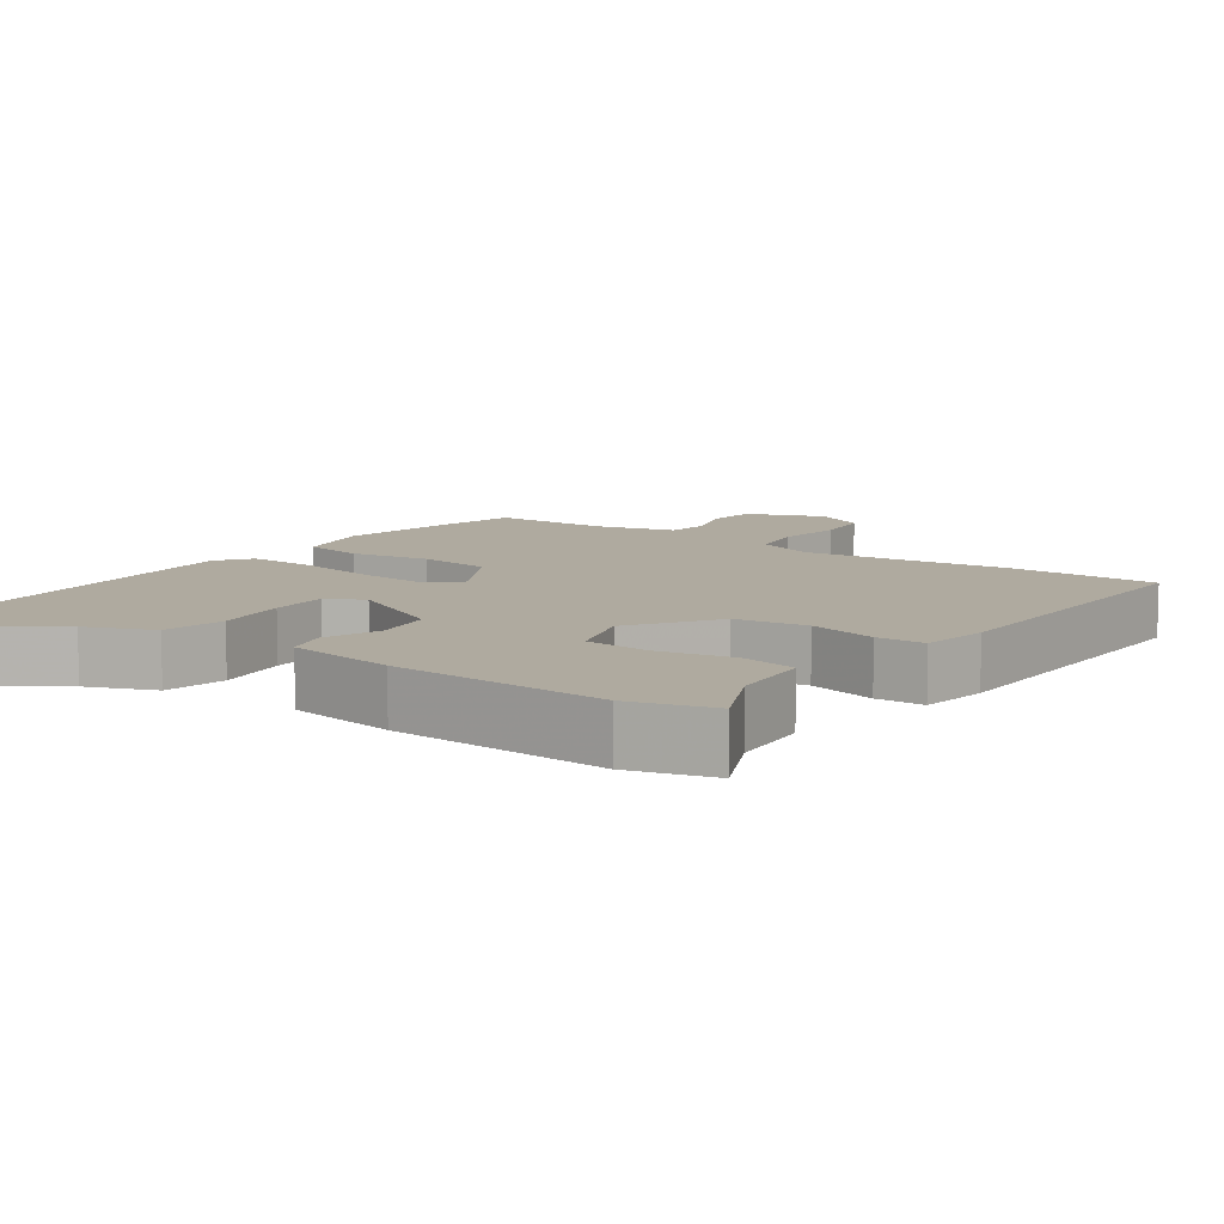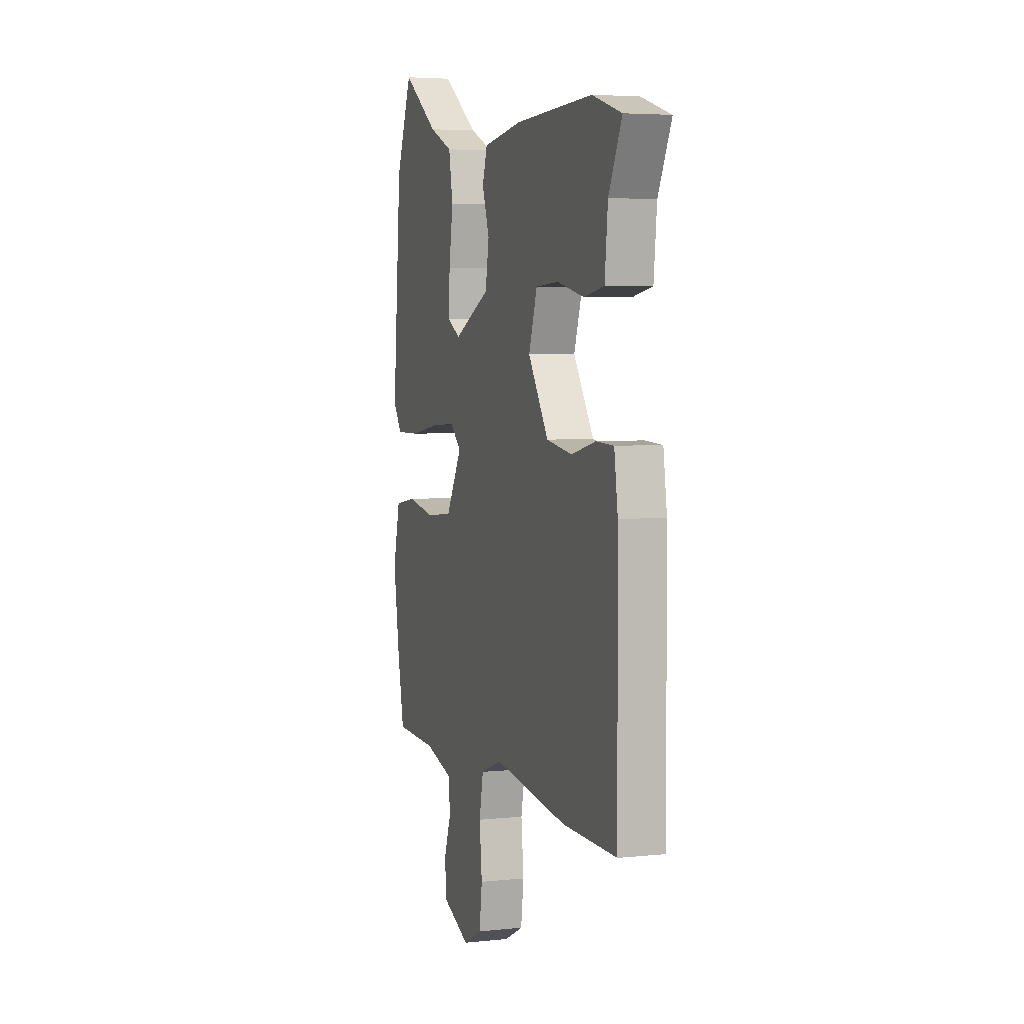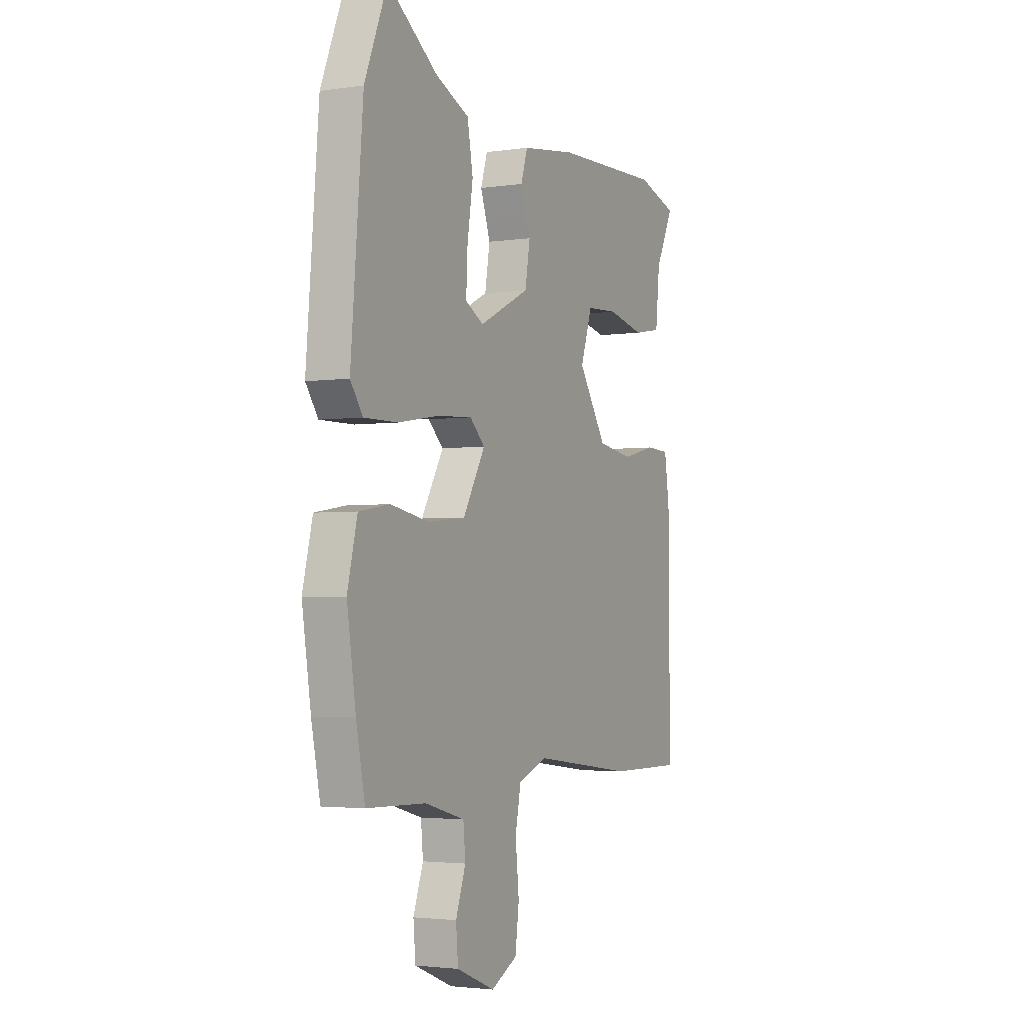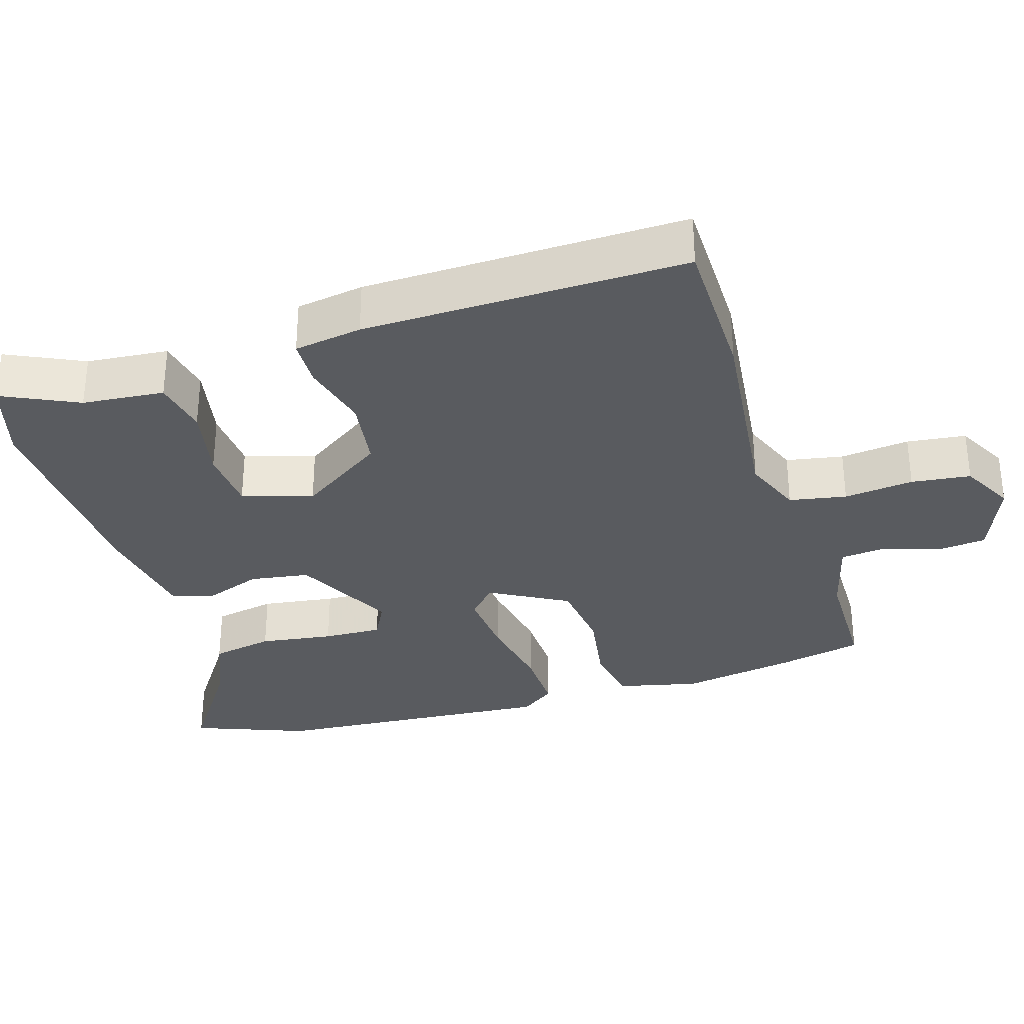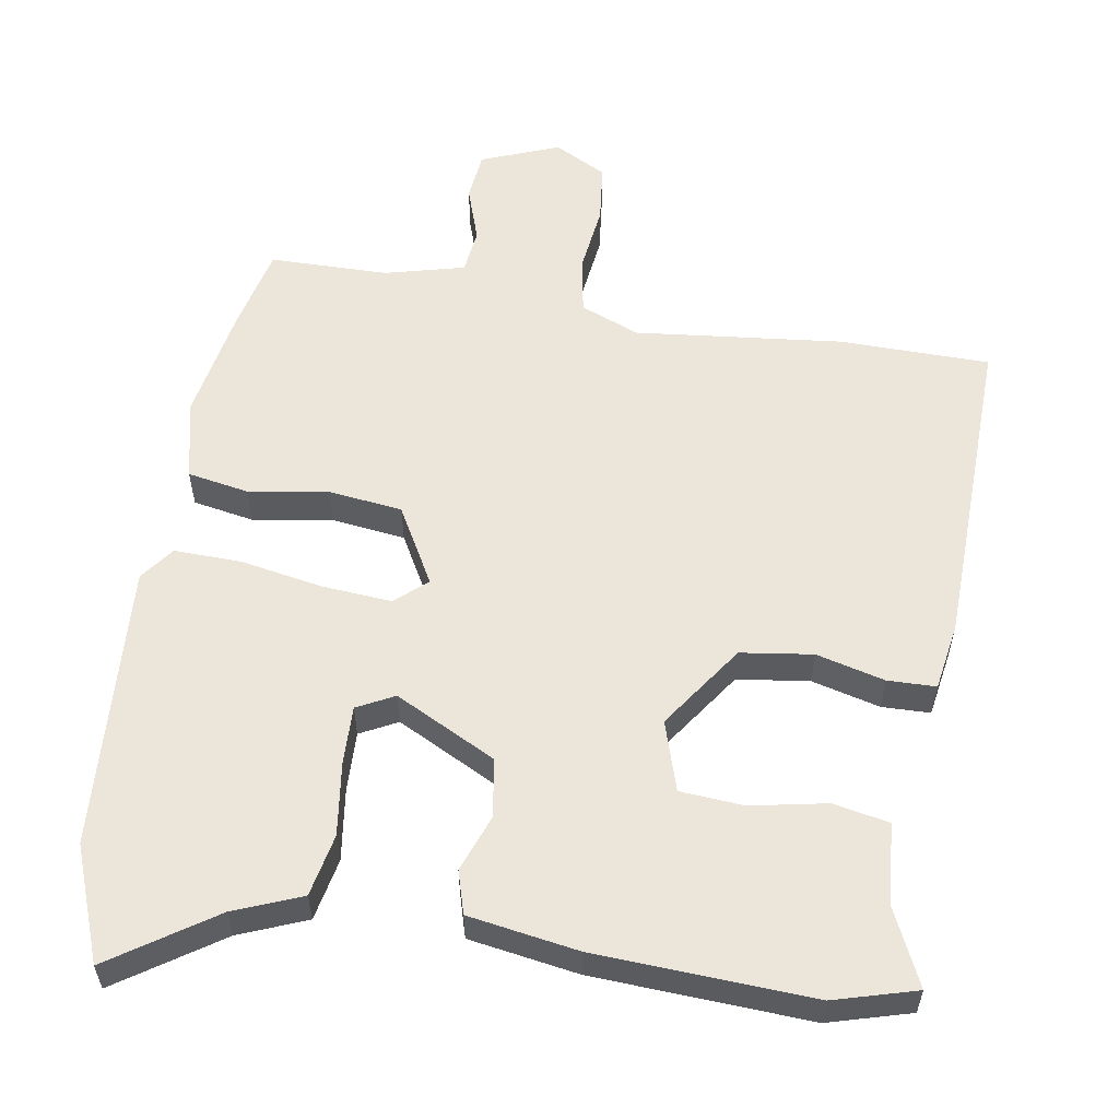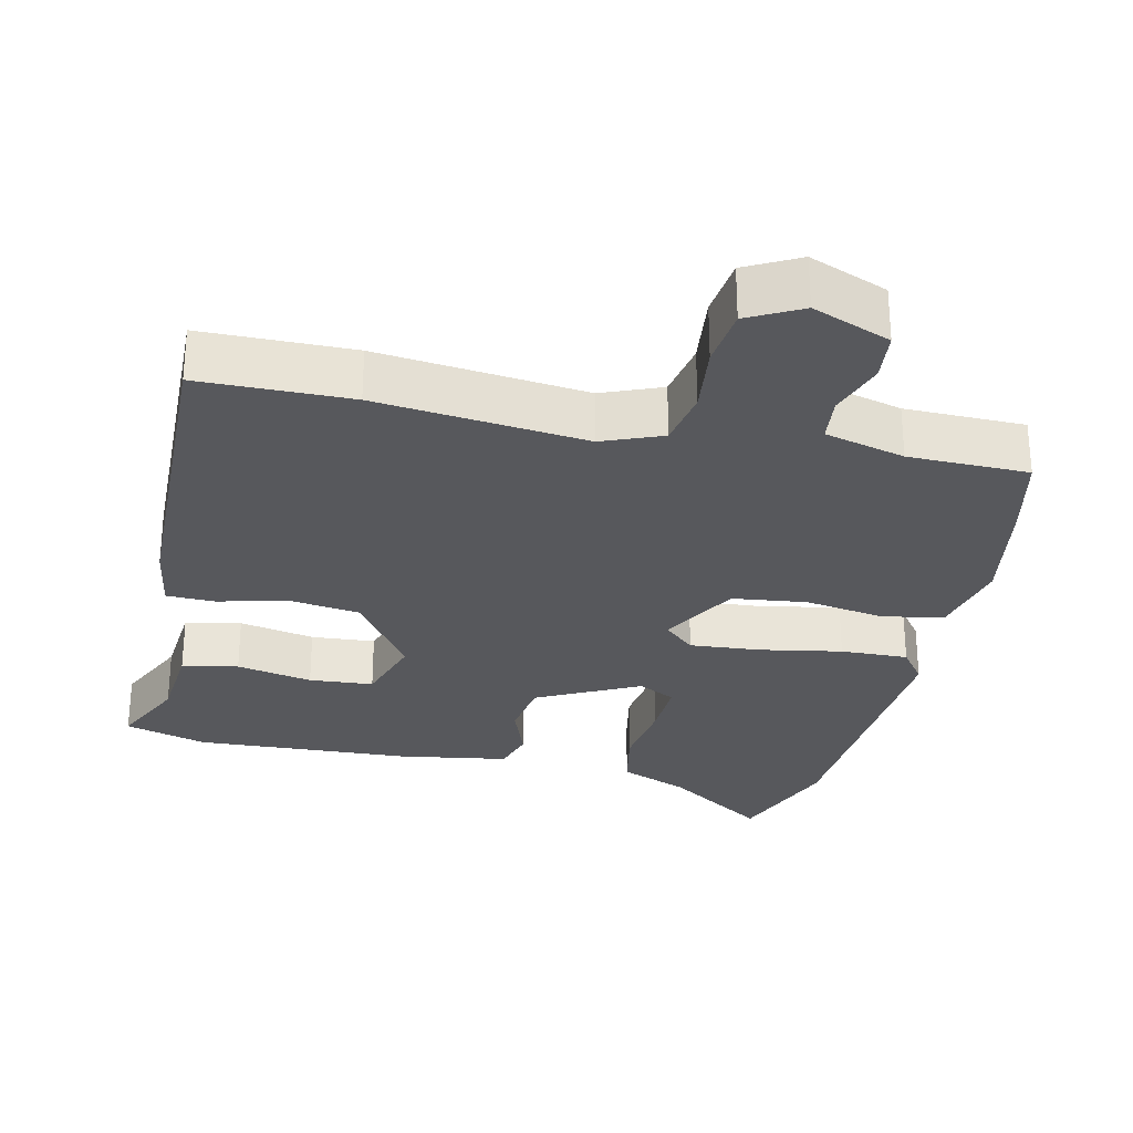
<metadata>
{"format":"obj","ext":"obj","renderer":"f3d","projection":"perspective","resolution":1024,"background":"white","views":[{"elev":9.5,"azim":36.4,"up":"+Y"},{"elev":4.6,"azim":71.5,"up":"+Z"},{"elev":-2.9,"azim":-63.3,"up":"+Z"},{"elev":-32.0,"azim":108.0,"up":"+Y"},{"elev":56.9,"azim":10.4,"up":"+Y"},{"elev":-28.6,"azim":168.3,"up":"+Y"}]}
</metadata>
<code>
v 0.447 0.07 0.516
v 0.562 0.07 0.481
v 0.51 0.07 0.375
v 0.498 0.07 0.26
v 0.419 0.07 0.246
v 0.313 0.07 0.269
v 0.223 0.07 0.264
v 0.19 0.07 0.166
v 0.27 0.07 0.045
v 0.371 0.07 0.029
v 0.468 0.07 0.052
v 0.536 0.07 0.049
v 0.55 0.07 -0.047
v 0.553 0.07 -0.5
v 0.341 0.07 -0.499
v 0.049 0.07 -0.462
v -0.035 0.07 -0.494
v -0.051 0.07 -0.574
v -0.041 0.07 -0.672
v -0.052 0.07 -0.755
v -0.127 0.07 -0.793
v -0.236 0.07 -0.748
v -0.242 0.07 -0.678
v -0.214 0.07 -0.6
v -0.22 0.07 -0.536
v -0.332 0.07 -0.505
v -0.5 0.07 -0.5
v -0.525 0.07 -0.378
v -0.55 0.07 -0.218
v -0.522 0.07 -0.104
v -0.435 0.07 -0.09
v -0.324 0.07 -0.11
v -0.219 0.07 -0.099
v -0.156 0.07 0.009
v -0.199 0.07 0.049
v -0.298 0.07 0.043
v -0.414 0.07 0.024
v -0.509 0.07 0.023
v -0.544 0.07 0.072
v -0.51 0.07 0.474
v -0.446 0.07 0.633
v -0.303 0.07 0.533
v -0.209 0.07 0.493
v -0.193 0.07 0.405
v -0.209 0.07 0.302
v -0.213 0.07 0.219
v -0.161 0.07 0.191
v -0.017 0.07 0.261
v -0.003 0.07 0.344
v -0.031 0.07 0.424
v -0.012 0.07 0.484
v 0.142 0.07 0.506
v 0.447 0 0.516
v 0.562 0 0.481
v 0.51 0 0.375
v 0.498 0 0.26
v 0.419 0 0.246
v 0.313 0 0.269
v 0.223 0 0.264
v 0.19 0 0.166
v 0.27 0 0.045
v 0.371 0 0.029
v 0.468 0 0.052
v 0.536 0 0.049
v 0.55 0 -0.047
v 0.553 0 -0.5
v 0.341 0 -0.499
v 0.049 0 -0.462
v -0.035 0 -0.494
v -0.051 0 -0.574
v -0.041 0 -0.672
v -0.052 0 -0.755
v -0.127 0 -0.793
v -0.236 0 -0.748
v -0.242 0 -0.678
v -0.214 0 -0.6
v -0.22 0 -0.536
v -0.332 0 -0.505
v -0.5 0 -0.5
v -0.525 0 -0.378
v -0.55 0 -0.218
v -0.522 0 -0.104
v -0.435 0 -0.09
v -0.324 0 -0.11
v -0.219 0 -0.099
v -0.156 0 0.009
v -0.199 0 0.049
v -0.298 0 0.043
v -0.414 0 0.024
v -0.509 0 0.023
v -0.544 0 0.072
v -0.51 0 0.474
v -0.446 0 0.633
v -0.303 0 0.533
v -0.209 0 0.493
v -0.193 0 0.405
v -0.209 0 0.302
v -0.213 0 0.219
v -0.161 0 0.191
v -0.017 0 0.261
v -0.003 0 0.344
v -0.031 0 0.424
v -0.012 0 0.484
v 0.142 0 0.506
f 1 2 3
f 52 1 3
f 51 52 3
f 50 51 3
f 49 50 3
f 48 49 3
f 47 48 3
f 42 43 44 45
f 42 45 46
f 41 42 46
f 40 41 46
f 39 40 46
f 38 39 46
f 37 38 46
f 36 37 46
f 35 36 46 47
f 30 31 32
f 29 30 32
f 28 29 32
f 27 28 32
f 26 27 32
f 25 26 32 33
f 24 25 33 34
f 22 23 24
f 21 22 24
f 20 21 24
f 19 20 24
f 18 19 24
f 17 18 24 34
f 14 15 16
f 13 14 16
f 12 13 16
f 11 12 16
f 10 11 16
f 16 17 34
f 10 16 34
f 9 10 34
f 3 4 5 6
f 3 6 7
f 47 3 7
f 34 35 47
f 9 34 47
f 8 9 47
f 7 8 47
f 55 54 53
f 55 53 104
f 55 104 103
f 55 103 102
f 55 102 101
f 55 101 100
f 55 100 99
f 97 96 95 94
f 98 97 94
f 98 94 93
f 98 93 92
f 98 92 91
f 98 91 90
f 98 90 89
f 98 89 88
f 99 98 88 87
f 84 83 82
f 84 82 81
f 84 81 80
f 84 80 79
f 84 79 78
f 85 84 78 77
f 86 85 77 76
f 76 75 74
f 76 74 73
f 76 73 72
f 76 72 71
f 76 71 70
f 86 76 70 69
f 68 67 66
f 68 66 65
f 68 65 64
f 68 64 63
f 68 63 62
f 86 69 68
f 86 68 62
f 86 62 61
f 58 57 56 55
f 59 58 55
f 59 55 99
f 99 87 86
f 99 86 61
f 99 61 60
f 99 60 59
f 1 53 54 2
f 2 54 55 3
f 3 55 56 4
f 4 56 57 5
f 5 57 58 6
f 6 58 59 7
f 7 59 60 8
f 8 60 61 9
f 9 61 62 10
f 10 62 63 11
f 11 63 64 12
f 12 64 65 13
f 13 65 66 14
f 14 66 67 15
f 15 67 68 16
f 16 68 69 17
f 17 69 70 18
f 18 70 71 19
f 19 71 72 20
f 20 72 73 21
f 21 73 74 22
f 22 74 75 23
f 23 75 76 24
f 24 76 77 25
f 25 77 78 26
f 26 78 79 27
f 27 79 80 28
f 28 80 81 29
f 29 81 82 30
f 30 82 83 31
f 31 83 84 32
f 32 84 85 33
f 33 85 86 34
f 34 86 87 35
f 35 87 88 36
f 36 88 89 37
f 37 89 90 38
f 38 90 91 39
f 39 91 92 40
f 40 92 93 41
f 41 93 94 42
f 42 94 95 43
f 43 95 96 44
f 44 96 97 45
f 45 97 98 46
f 46 98 99 47
f 47 99 100 48
f 48 100 101 49
f 49 101 102 50
f 50 102 103 51
f 51 103 104 52
f 52 104 53 1

</code>
